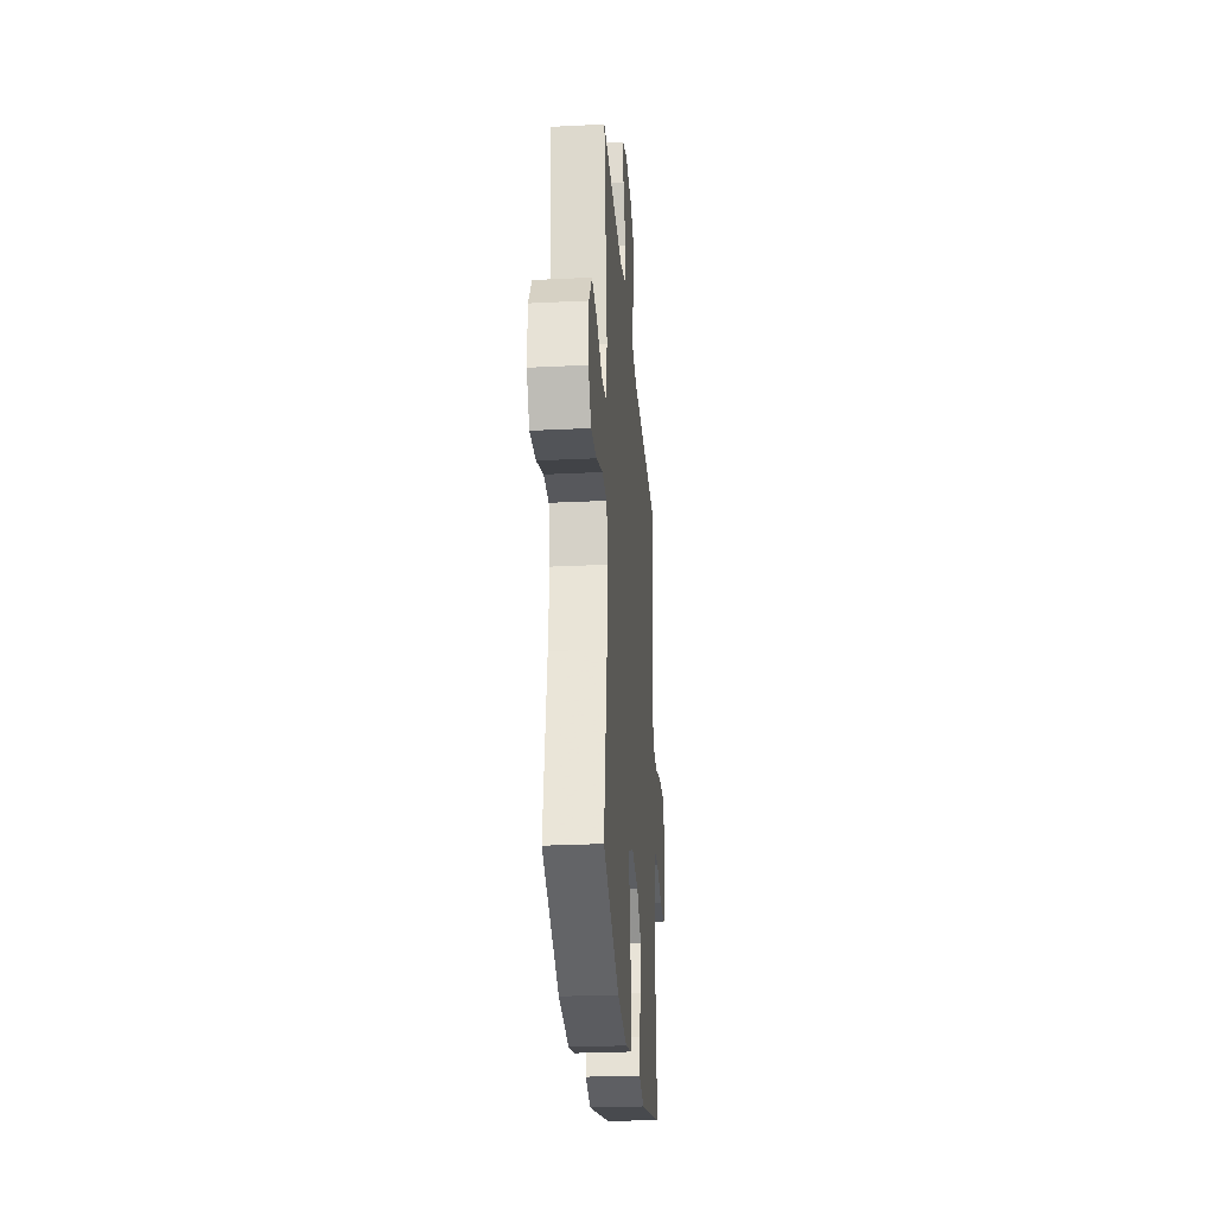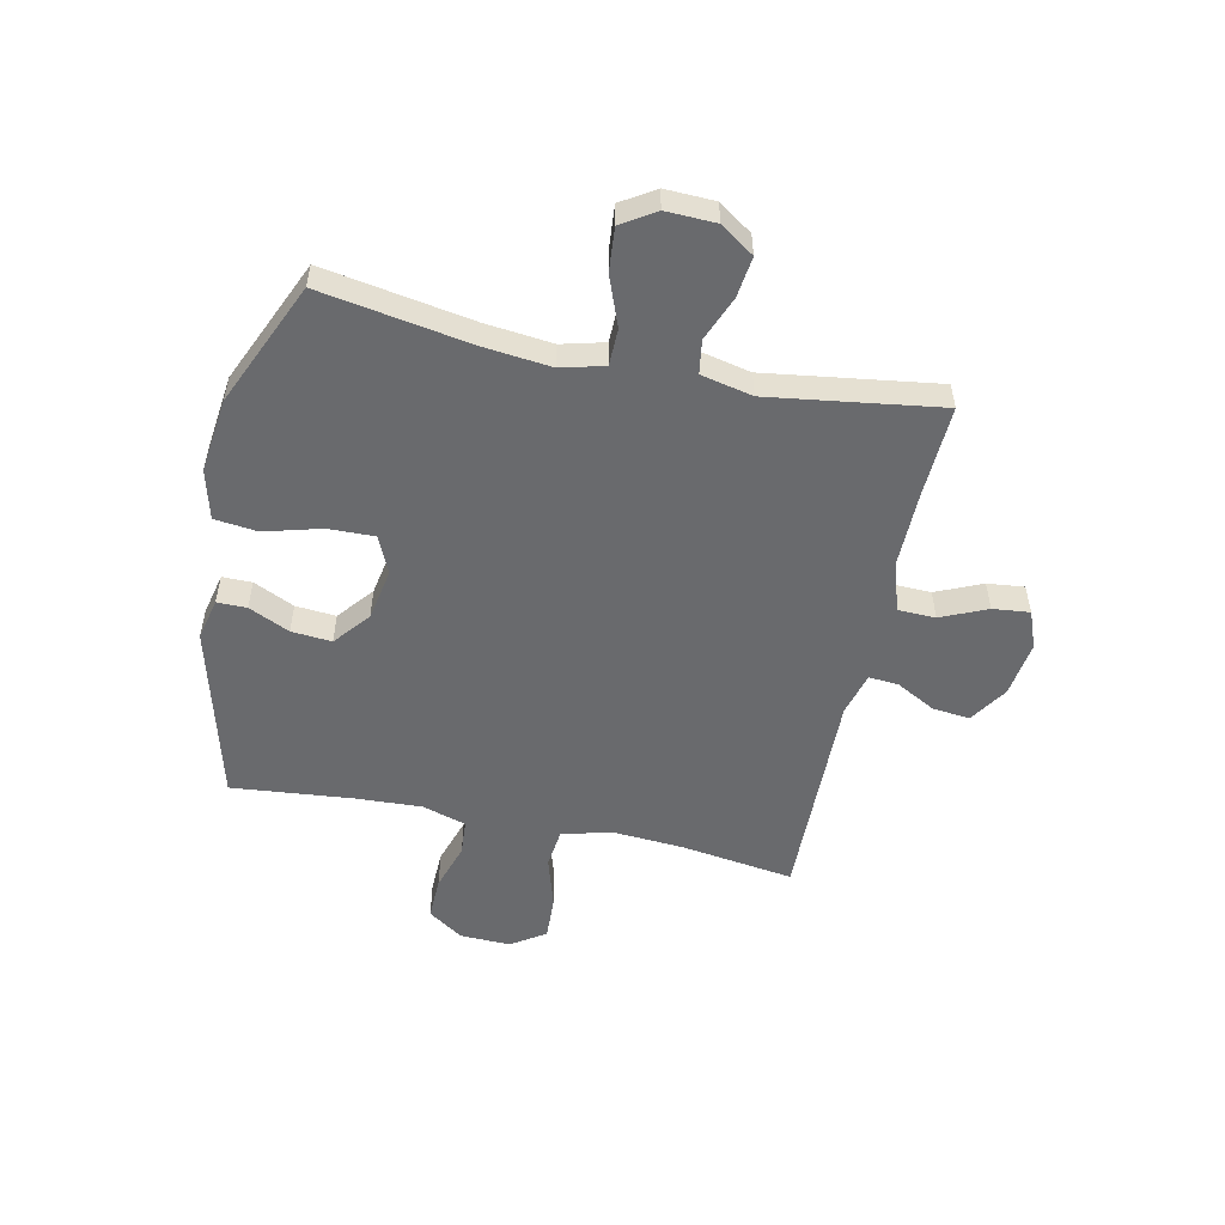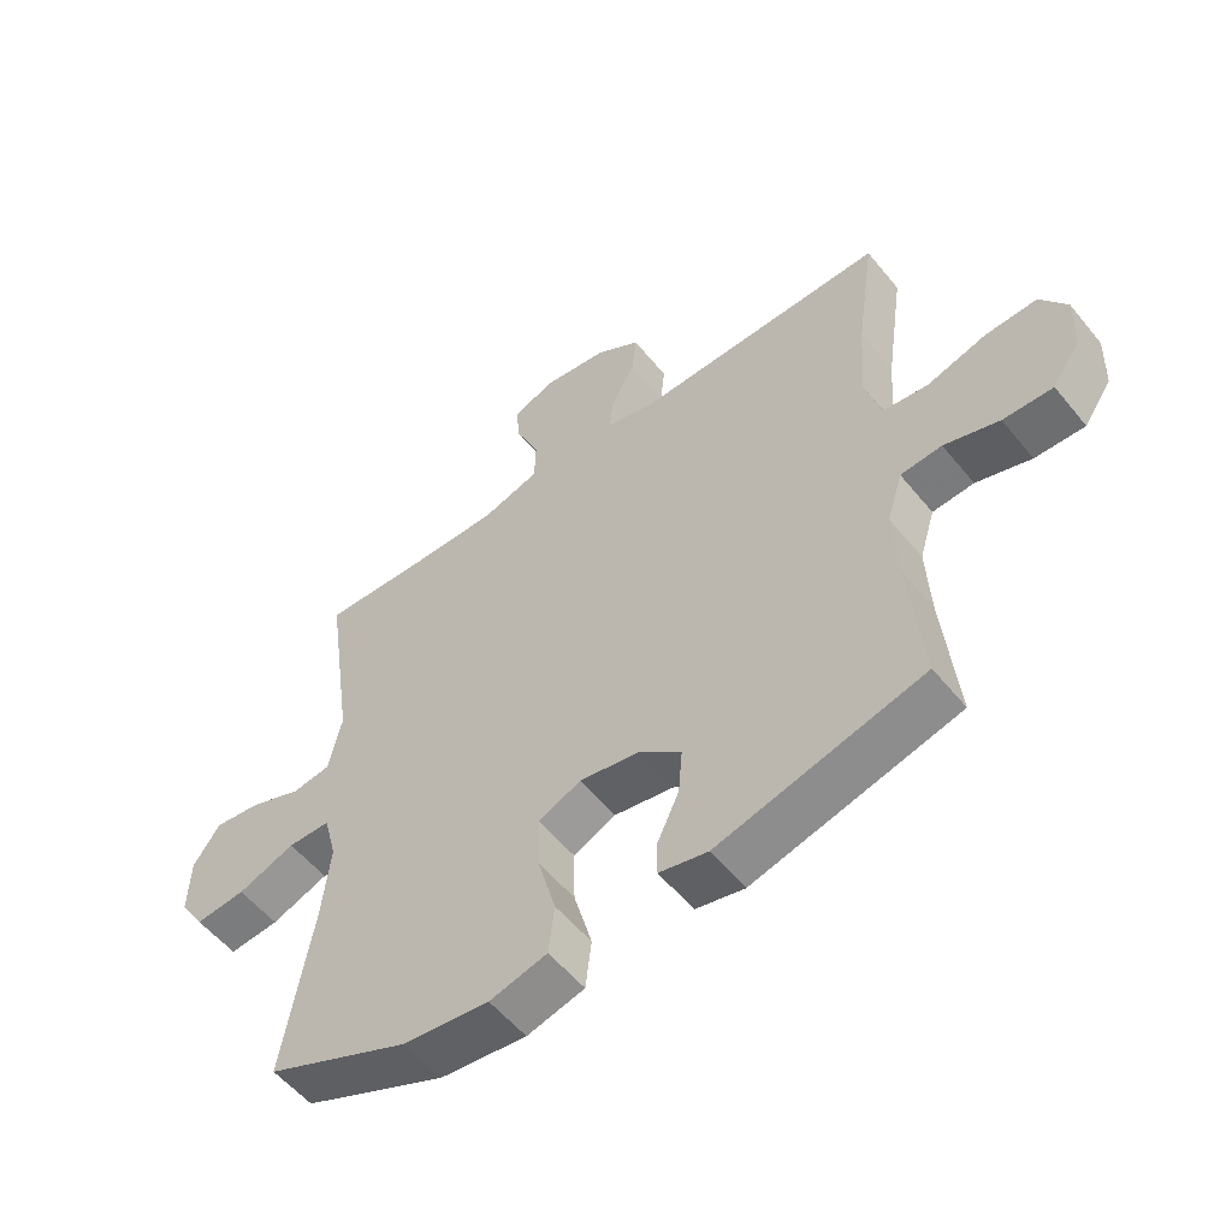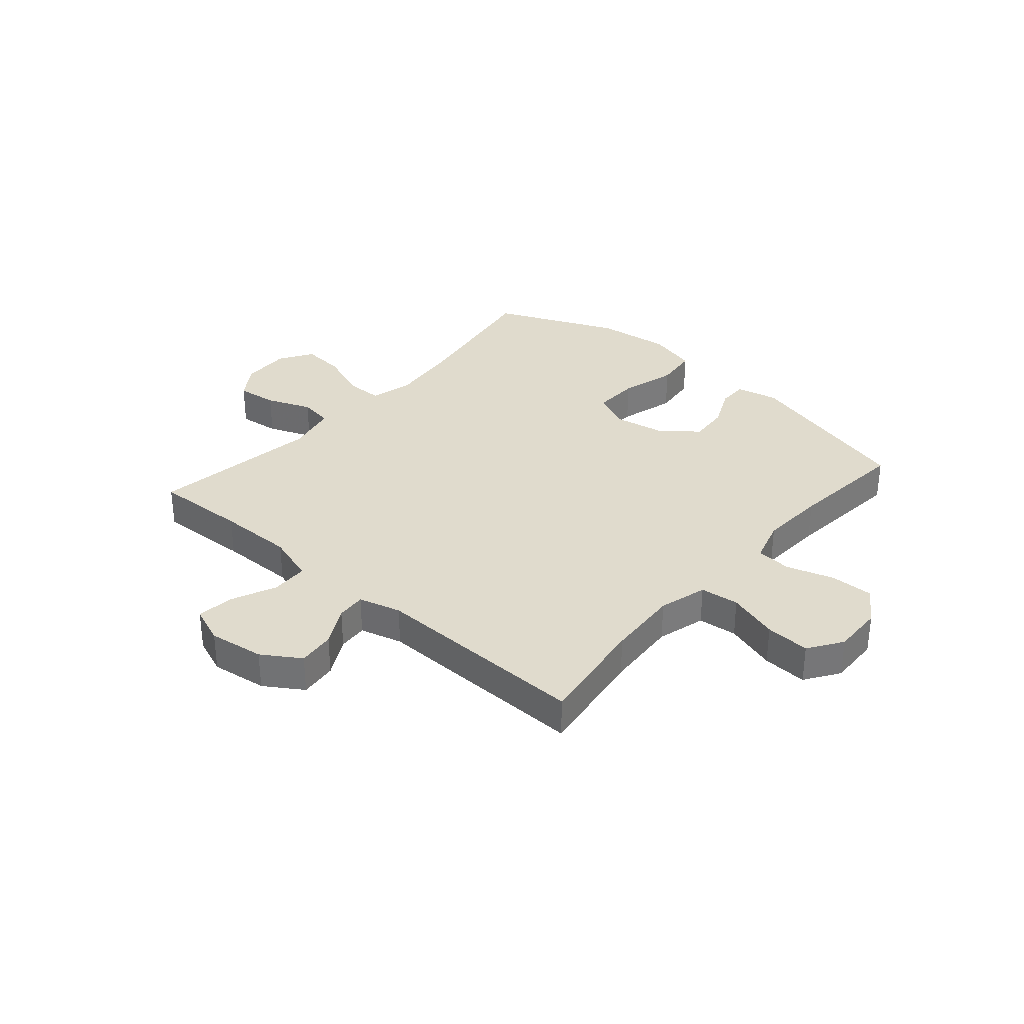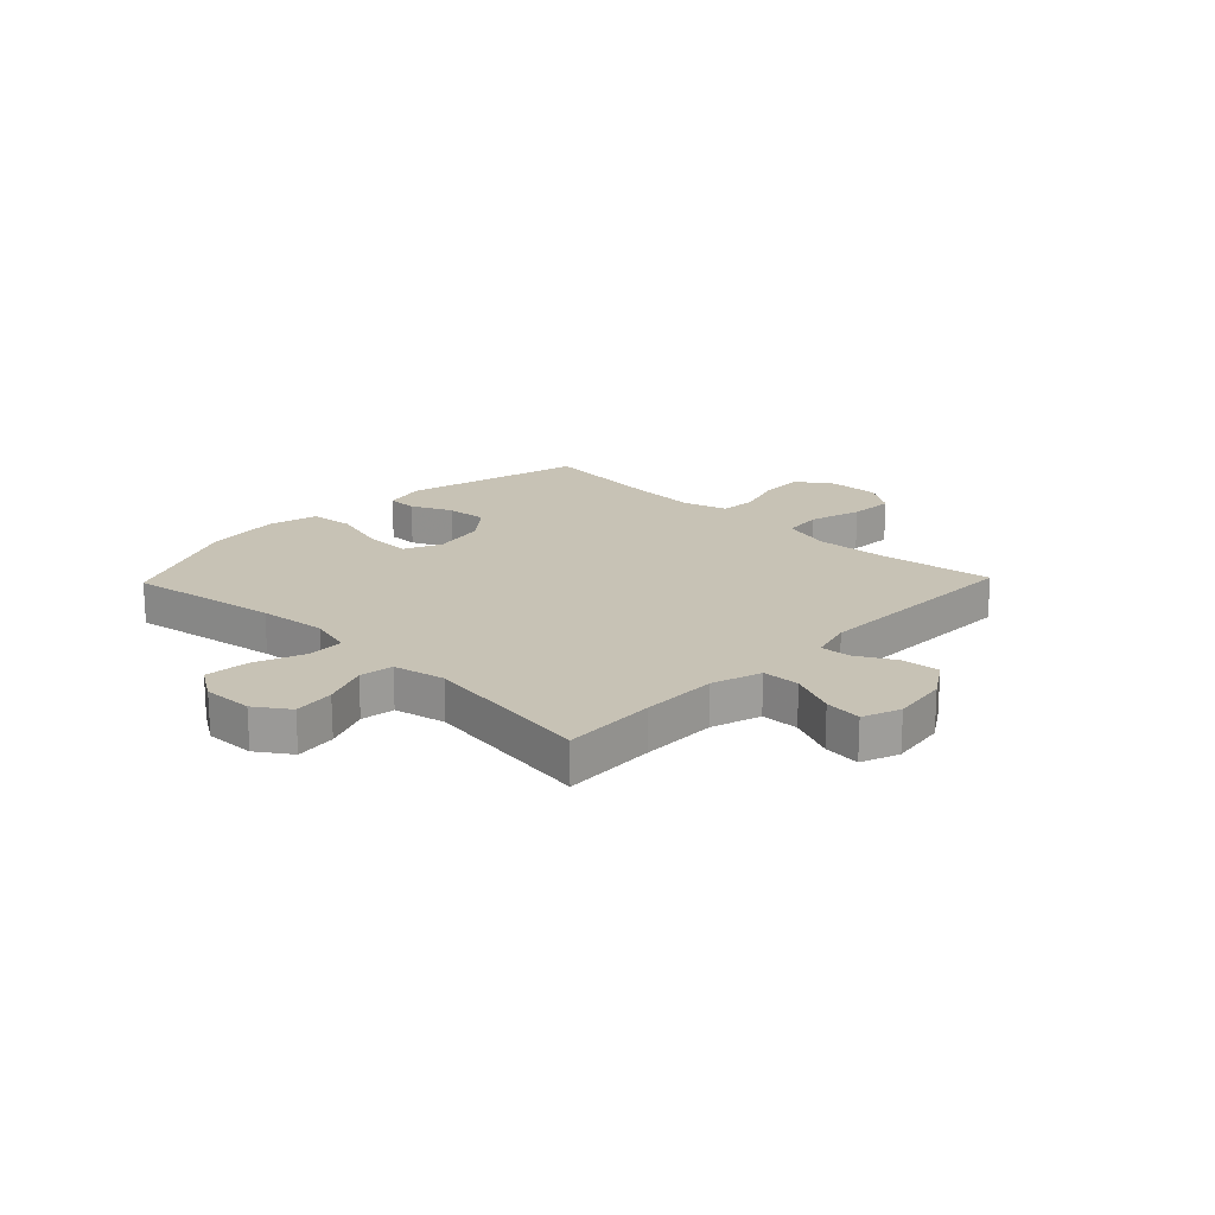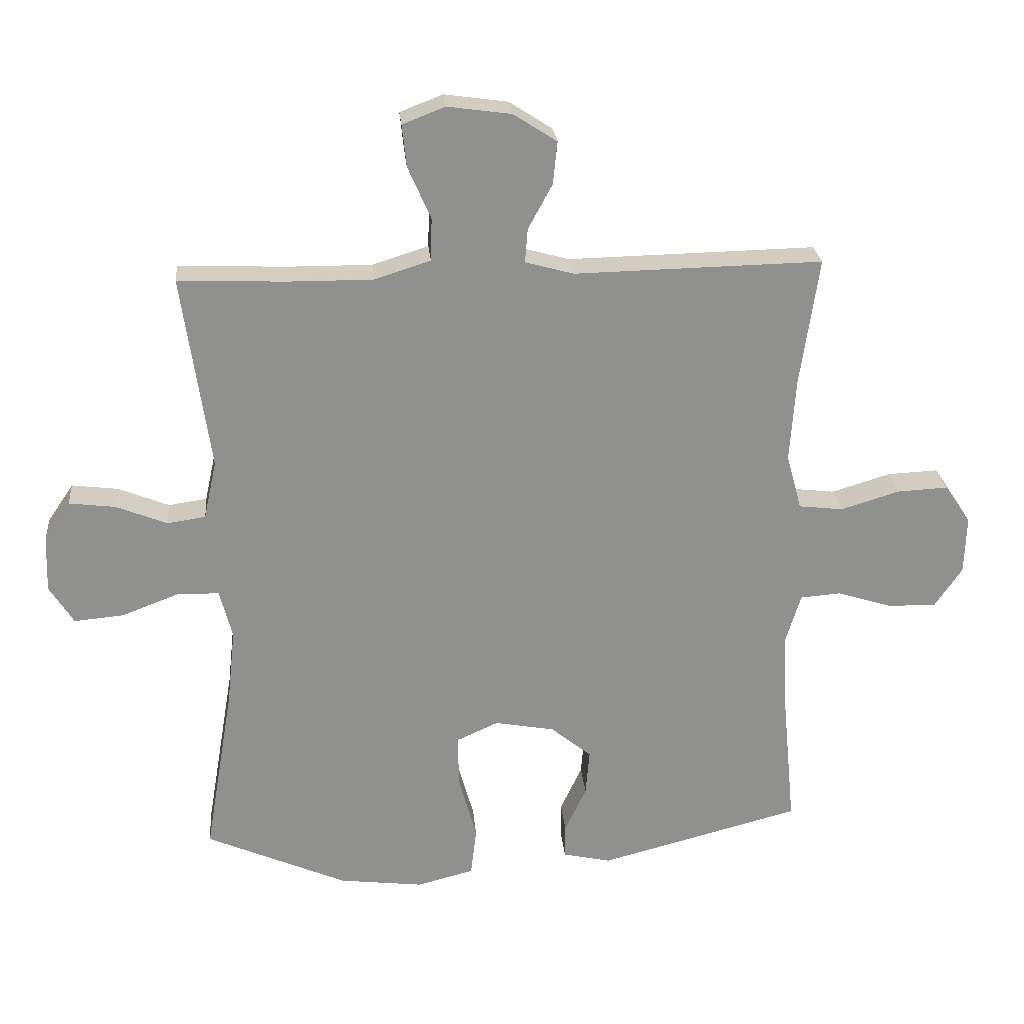
<metadata>
{"format":"obj","ext":"obj","renderer":"f3d","projection":"perspective","resolution":1024,"background":"white","views":[{"elev":-27.9,"azim":-85.7,"up":"+Z"},{"elev":-53.1,"azim":-102.1,"up":"+Y"},{"elev":-55.2,"azim":38.4,"up":"+Z"},{"elev":33.3,"azim":41.0,"up":"+Y"},{"elev":19.0,"azim":-46.1,"up":"+Y"},{"elev":24.8,"azim":-5.1,"up":"+Z"}]}
</metadata>
<code>
v -0.5 0.07 0.5
v -0.334 0.07 0.493
v -0.198 0.07 0.492
v -0.11 0.07 0.52
v -0.108 0.07 0.587
v -0.144 0.07 0.669
v -0.151 0.07 0.735
v -0.084 0.07 0.761
v 0.016 0.07 0.747
v 0.084 0.07 0.703
v 0.077 0.07 0.636
v 0.039 0.07 0.566
v 0.035 0.07 0.513
v 0.111 0.07 0.492
v 0.5 0.07 0.5
v 0.471 0.07 0.299
v 0.462 0.07 0.168
v 0.486 0.07 0.081
v 0.556 0.07 0.073
v 0.648 0.07 0.101
v 0.728 0.07 0.105
v 0.769 0.07 0.044
v 0.766 0.07 -0.047
v 0.723 0.07 -0.11
v 0.646 0.07 -0.108
v 0.561 0.07 -0.081
v 0.497 0.07 -0.086
v 0.473 0.07 -0.165
v 0.479 0.07 -0.284
v 0.5 0.07 -0.5
v 0.182 0.07 -0.583
v 0.107 0.07 -0.566
v 0.107 0.07 -0.513
v 0.141 0.07 -0.44
v 0.147 0.07 -0.368
v 0.083 0.07 -0.316
v -0.011 0.07 -0.299
v -0.077 0.07 -0.329
v -0.075 0.07 -0.412
v -0.047 0.07 -0.513
v -0.056 0.07 -0.59
v -0.145 0.07 -0.613
v -0.278 0.07 -0.597
v -0.5 0.07 -0.5
v -0.455 0.07 -0.233
v -0.442 0.07 -0.112
v -0.462 0.07 -0.035
v -0.528 0.07 -0.034
v -0.617 0.07 -0.068
v -0.695 0.07 -0.075
v -0.733 0.07 -0.015
v -0.73 0.07 0.074
v -0.689 0.07 0.134
v -0.616 0.07 0.125
v -0.536 0.07 0.093
v -0.476 0.07 0.102
v -0.456 0.07 0.194
v -0.5 0 0.5
v -0.334 0 0.493
v -0.198 0 0.492
v -0.11 0 0.52
v -0.108 0 0.587
v -0.144 0 0.669
v -0.151 0 0.735
v -0.084 0 0.761
v 0.016 0 0.747
v 0.084 0 0.703
v 0.077 0 0.636
v 0.039 0 0.566
v 0.035 0 0.513
v 0.111 0 0.492
v 0.5 0 0.5
v 0.471 0 0.299
v 0.462 0 0.168
v 0.486 0 0.081
v 0.556 0 0.073
v 0.648 0 0.101
v 0.728 0 0.105
v 0.769 0 0.044
v 0.766 0 -0.047
v 0.723 0 -0.11
v 0.646 0 -0.108
v 0.561 0 -0.081
v 0.497 0 -0.086
v 0.473 0 -0.165
v 0.479 0 -0.284
v 0.5 0 -0.5
v 0.182 0 -0.583
v 0.107 0 -0.566
v 0.107 0 -0.513
v 0.141 0 -0.44
v 0.147 0 -0.368
v 0.083 0 -0.316
v -0.011 0 -0.299
v -0.077 0 -0.329
v -0.075 0 -0.412
v -0.047 0 -0.513
v -0.056 0 -0.59
v -0.145 0 -0.613
v -0.278 0 -0.597
v -0.5 0 -0.5
v -0.455 0 -0.233
v -0.442 0 -0.112
v -0.462 0 -0.035
v -0.528 0 -0.034
v -0.617 0 -0.068
v -0.695 0 -0.075
v -0.733 0 -0.015
v -0.73 0 0.074
v -0.689 0 0.134
v -0.616 0 0.125
v -0.536 0 0.093
v -0.476 0 0.102
v -0.456 0 0.194
f 52 53 54 55
f 50 51 52 55
f 48 49 50 55
f 47 48 55 56
f 46 47 56 57
f 42 43 44 45
f 42 45 46
f 39 40 41 42
f 38 39 42 46
f 37 38 46 57
f 31 32 33 34
f 29 30 31 34
f 28 29 34 35
f 27 28 35 36
f 23 24 25 26
f 23 26 27
f 22 23 27
f 19 20 21 22
f 18 19 22 27
f 17 18 27 36
f 14 15 16
f 13 14 16 17
f 9 10 11 12
f 9 12 13
f 8 9 13
f 5 6 7 8
f 4 5 8 13
f 3 4 13 17
f 37 57 1 2
f 17 36 37
f 2 3 17 37
f 112 111 110 109
f 112 109 108 107
f 112 107 106 105
f 113 112 105 104
f 114 113 104 103
f 102 101 100 99
f 103 102 99
f 99 98 97 96
f 103 99 96 95
f 114 103 95 94
f 91 90 89 88
f 91 88 87 86
f 92 91 86 85
f 93 92 85 84
f 83 82 81 80
f 84 83 80
f 84 80 79
f 79 78 77 76
f 84 79 76 75
f 93 84 75 74
f 73 72 71
f 74 73 71 70
f 69 68 67 66
f 70 69 66
f 70 66 65
f 65 64 63 62
f 70 65 62 61
f 74 70 61 60
f 59 58 114 94
f 94 93 74
f 94 74 60 59
f 1 58 59 2
f 2 59 60 3
f 3 60 61 4
f 4 61 62 5
f 5 62 63 6
f 6 63 64 7
f 7 64 65 8
f 8 65 66 9
f 9 66 67 10
f 10 67 68 11
f 11 68 69 12
f 12 69 70 13
f 13 70 71 14
f 14 71 72 15
f 15 72 73 16
f 16 73 74 17
f 17 74 75 18
f 18 75 76 19
f 19 76 77 20
f 20 77 78 21
f 21 78 79 22
f 22 79 80 23
f 23 80 81 24
f 24 81 82 25
f 25 82 83 26
f 26 83 84 27
f 27 84 85 28
f 28 85 86 29
f 29 86 87 30
f 30 87 88 31
f 31 88 89 32
f 32 89 90 33
f 33 90 91 34
f 34 91 92 35
f 35 92 93 36
f 36 93 94 37
f 37 94 95 38
f 38 95 96 39
f 39 96 97 40
f 40 97 98 41
f 41 98 99 42
f 42 99 100 43
f 43 100 101 44
f 44 101 102 45
f 45 102 103 46
f 46 103 104 47
f 47 104 105 48
f 48 105 106 49
f 49 106 107 50
f 50 107 108 51
f 51 108 109 52
f 52 109 110 53
f 53 110 111 54
f 54 111 112 55
f 55 112 113 56
f 56 113 114 57
f 57 114 58 1

</code>
